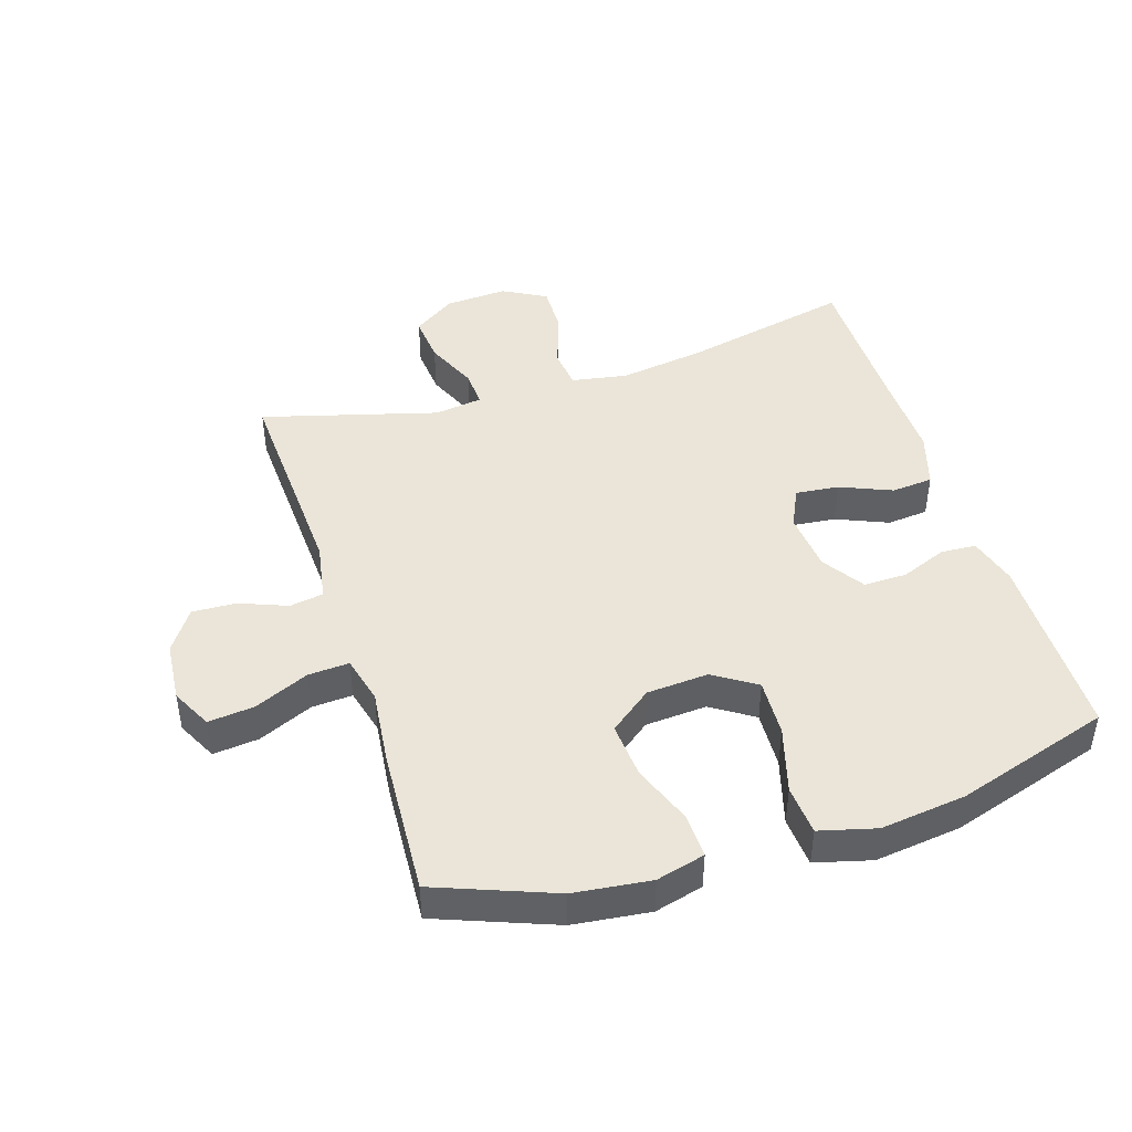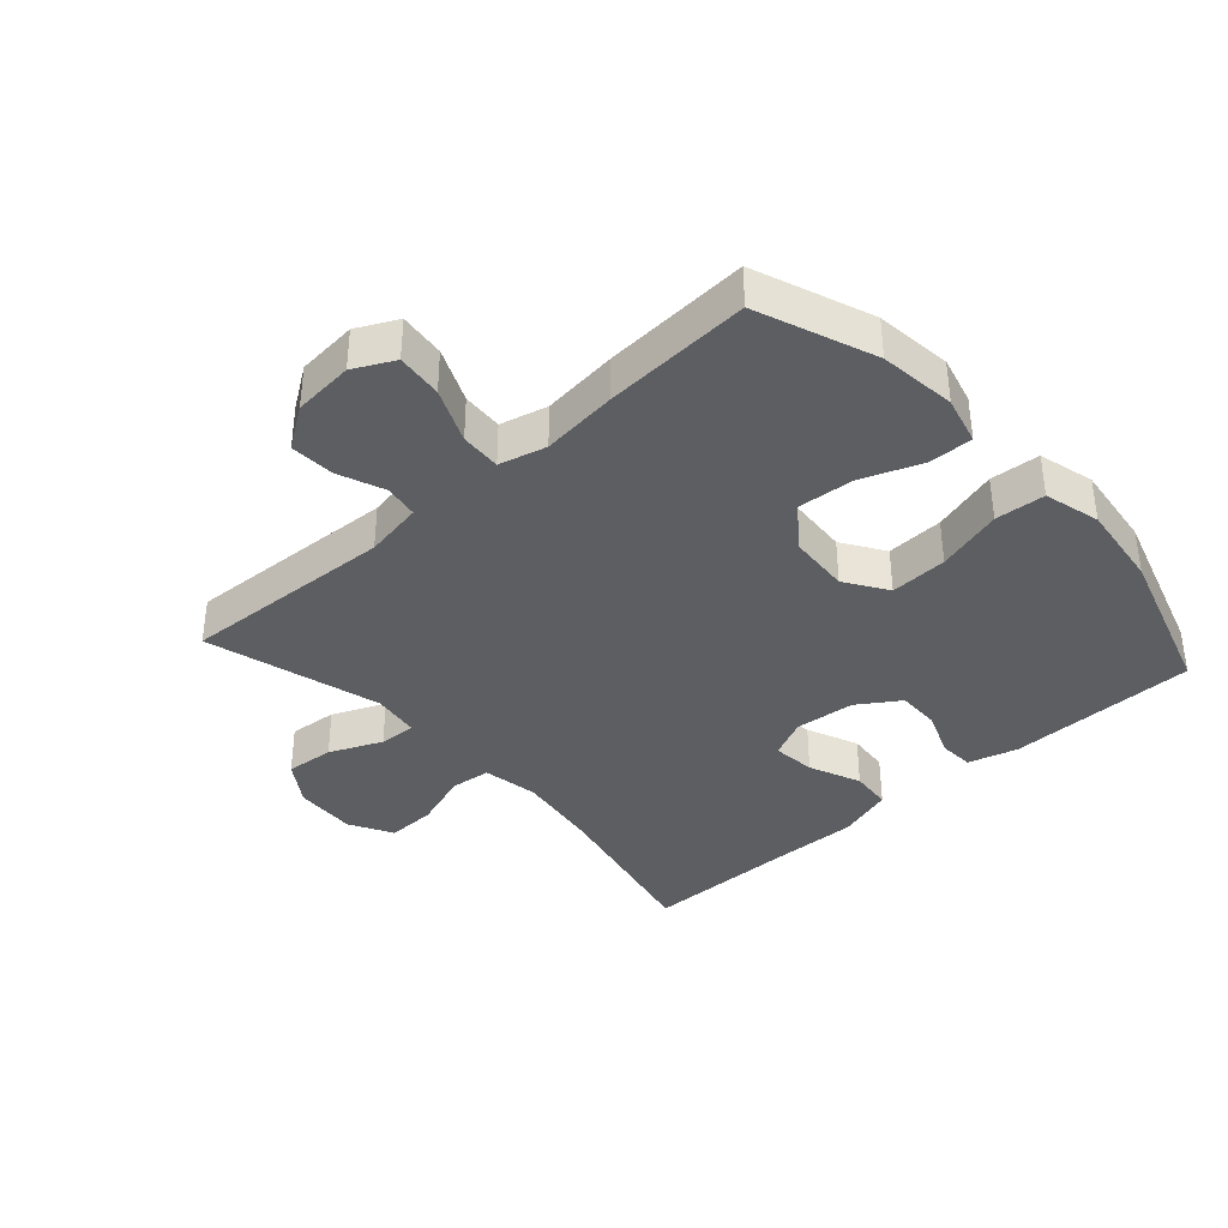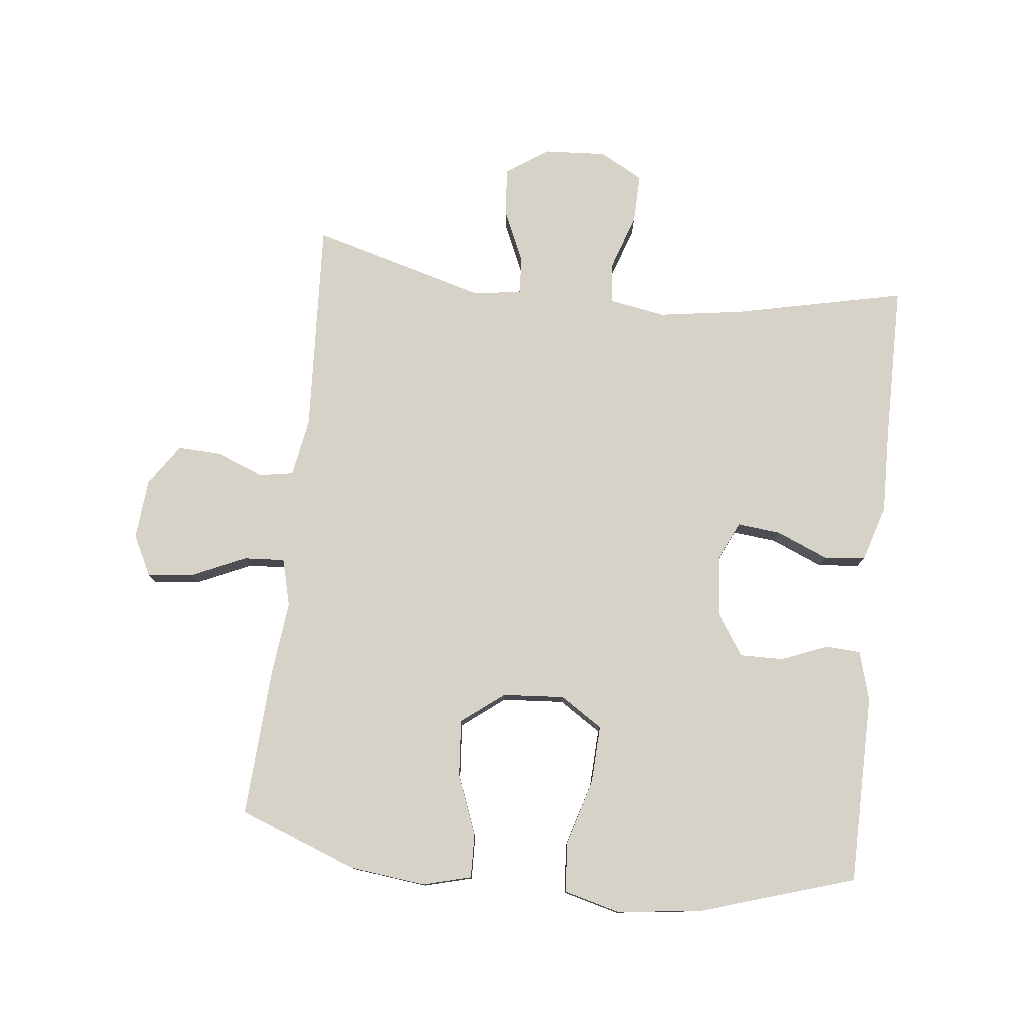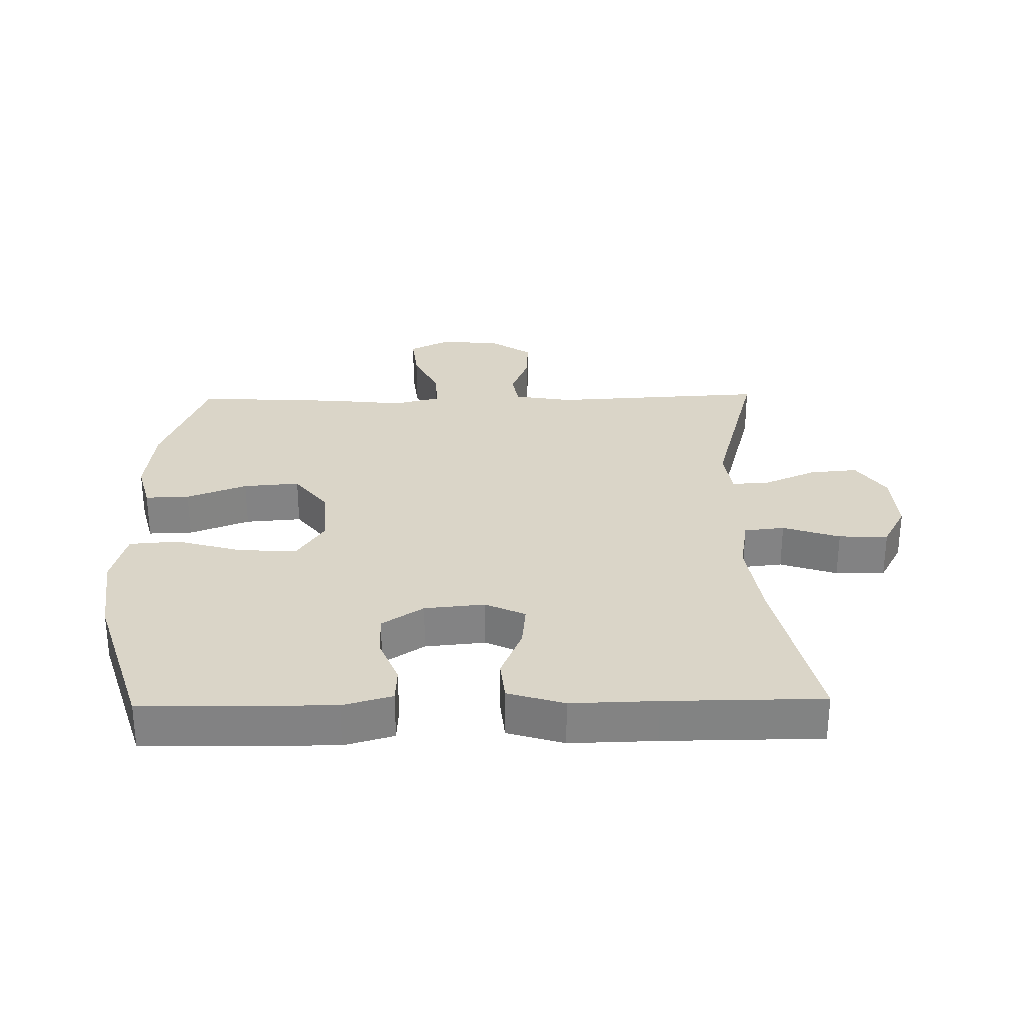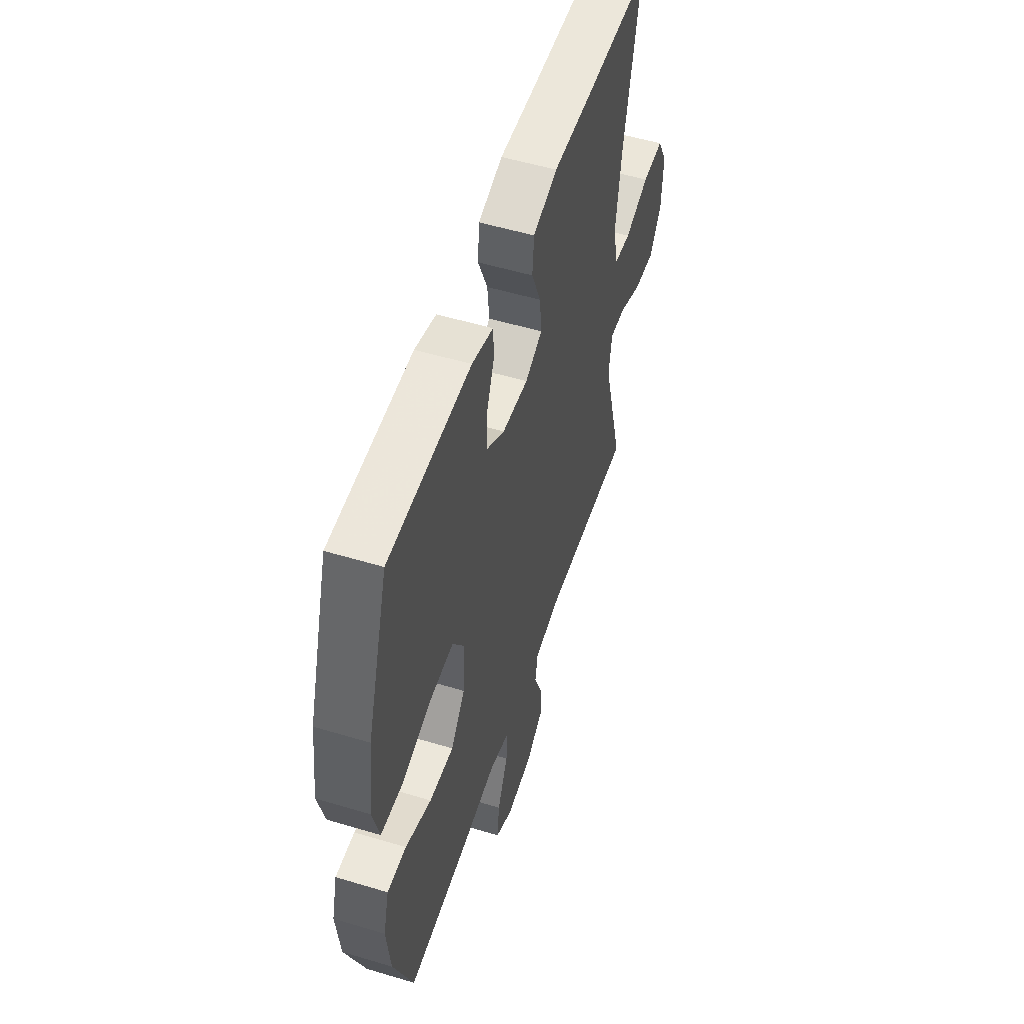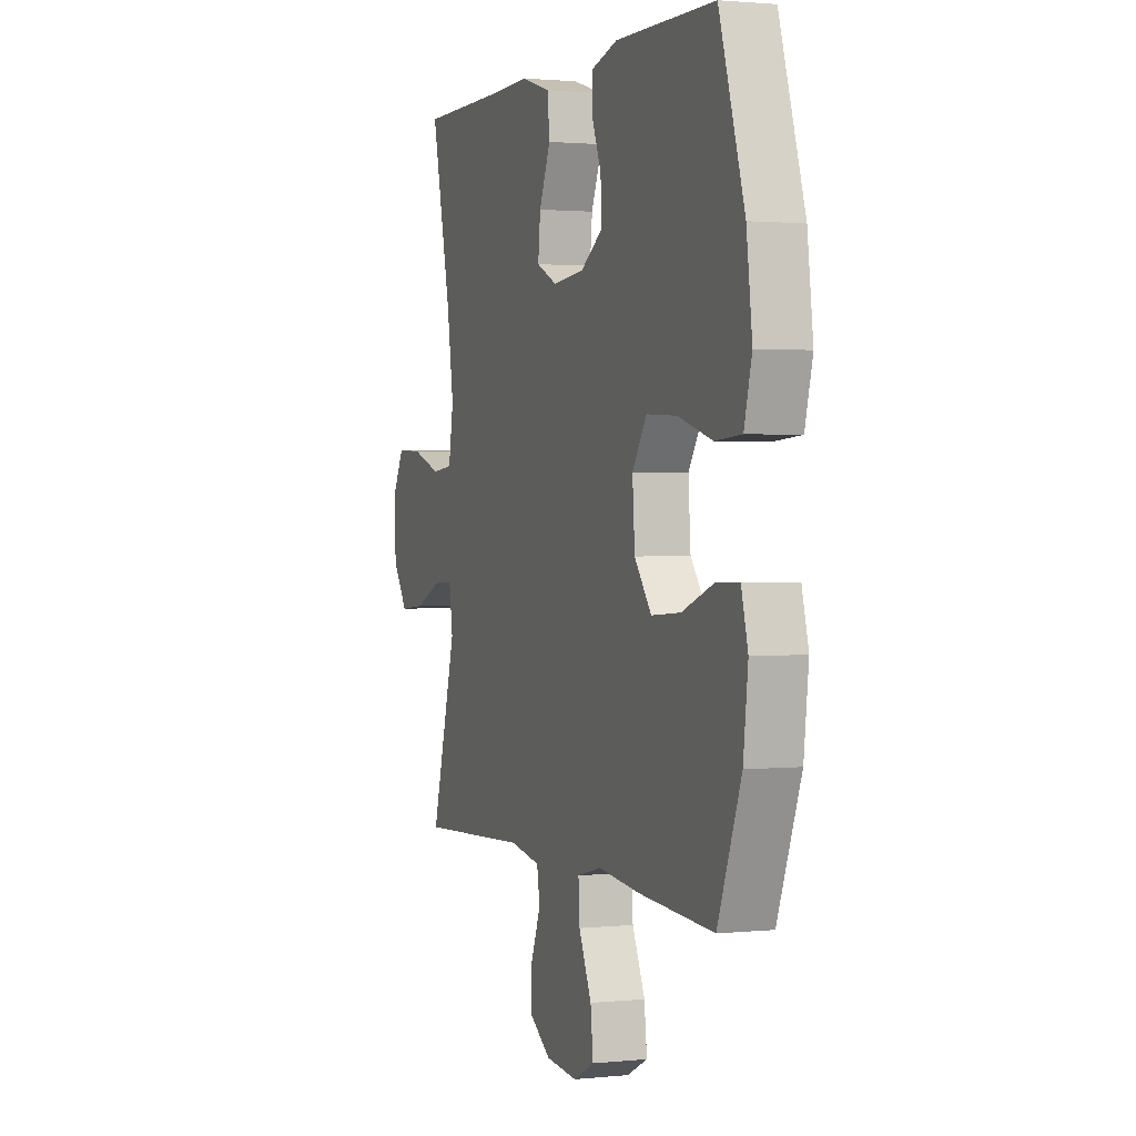
<metadata>
{"format":"obj","ext":"obj","renderer":"f3d","projection":"perspective","resolution":1024,"background":"white","views":[{"elev":44.6,"azim":-107.5,"up":"+Y"},{"elev":-37.4,"azim":-137.9,"up":"+Y"},{"elev":78.2,"azim":-83.7,"up":"+Y"},{"elev":29.2,"azim":-1.1,"up":"+Y"},{"elev":53.2,"azim":-72.1,"up":"+Z"},{"elev":1.6,"azim":-110.3,"up":"+Z"}]}
</metadata>
<code>
v -0.5 0.07 -0.5
v -0.57 0.07 -0.316
v -0.584 0.07 -0.196
v -0.564 0.07 -0.12
v -0.495 0.07 -0.122
v -0.401 0.07 -0.158
v -0.313 0.07 -0.165
v -0.262 0.07 -0.099
v -0.255 0.07 -0.002
v -0.298 0.07 0.064
v -0.388 0.07 0.06
v -0.492 0.07 0.03
v -0.57 0.07 0.036
v -0.593 0.07 0.124
v -0.576 0.07 0.258
v -0.5 0.07 0.5
v -0.203 0.07 0.503
v -0.126 0.07 0.481
v -0.123 0.07 0.426
v -0.152 0.07 0.354
v -0.153 0.07 0.286
v -0.088 0.07 0.243
v 0.006 0.07 0.234
v 0.068 0.07 0.263
v 0.061 0.07 0.331
v 0.027 0.07 0.412
v 0.033 0.07 0.477
v 0.121 0.07 0.504
v 0.255 0.07 0.501
v 0.5 0.07 0.5
v 0.441 0.07 0.232
v 0.421 0.07 0.099
v 0.436 0.07 0.011
v 0.499 0.07 0.004
v 0.588 0.07 0.034
v 0.665 0.07 0.036
v 0.702 0.07 -0.032
v 0.696 0.07 -0.13
v 0.651 0.07 -0.196
v 0.575 0.07 -0.189
v 0.493 0.07 -0.153
v 0.435 0.07 -0.15
v 0.424 0.07 -0.225
v 0.5 0.07 -0.5
v 0.165 0.07 -0.482
v 0.073 0.07 -0.498
v 0.064 0.07 -0.551
v 0.093 0.07 -0.625
v 0.096 0.07 -0.694
v 0.031 0.07 -0.738
v -0.064 0.07 -0.746
v -0.127 0.07 -0.714
v -0.119 0.07 -0.642
v -0.081 0.07 -0.557
v -0.077 0.07 -0.493
v -0.151 0.07 -0.474
v -0.27 0.07 -0.487
v -0.5 0 -0.5
v -0.57 0 -0.316
v -0.584 0 -0.196
v -0.564 0 -0.12
v -0.495 0 -0.122
v -0.401 0 -0.158
v -0.313 0 -0.165
v -0.262 0 -0.099
v -0.255 0 -0.002
v -0.298 0 0.064
v -0.388 0 0.06
v -0.492 0 0.03
v -0.57 0 0.036
v -0.593 0 0.124
v -0.576 0 0.258
v -0.5 0 0.5
v -0.203 0 0.503
v -0.126 0 0.481
v -0.123 0 0.426
v -0.152 0 0.354
v -0.153 0 0.286
v -0.088 0 0.243
v 0.006 0 0.234
v 0.068 0 0.263
v 0.061 0 0.331
v 0.027 0 0.412
v 0.033 0 0.477
v 0.121 0 0.504
v 0.255 0 0.501
v 0.5 0 0.5
v 0.441 0 0.232
v 0.421 0 0.099
v 0.436 0 0.011
v 0.499 0 0.004
v 0.588 0 0.034
v 0.665 0 0.036
v 0.702 0 -0.032
v 0.696 0 -0.13
v 0.651 0 -0.196
v 0.575 0 -0.189
v 0.493 0 -0.153
v 0.435 0 -0.15
v 0.424 0 -0.225
v 0.5 0 -0.5
v 0.165 0 -0.482
v 0.073 0 -0.498
v 0.064 0 -0.551
v 0.093 0 -0.625
v 0.096 0 -0.694
v 0.031 0 -0.738
v -0.064 0 -0.746
v -0.127 0 -0.714
v -0.119 0 -0.642
v -0.081 0 -0.557
v -0.077 0 -0.493
v -0.151 0 -0.474
v -0.27 0 -0.487
f 4 5 6
f 3 4 6
f 2 3 6
f 1 2 6
f 57 1 6
f 56 57 6
f 55 56 6 7
f 52 53 54
f 51 52 54
f 50 51 54
f 49 50 54
f 48 49 54
f 47 48 54
f 46 47 54 55
f 55 7 8
f 46 55 8
f 45 46 8
f 45 8 9
f 44 45 9
f 43 44 9
f 39 40 41
f 38 39 41
f 37 38 41
f 36 37 41
f 35 36 41
f 34 35 41
f 33 34 41 42
f 43 9 10
f 42 43 10
f 33 42 10
f 32 33 10
f 29 30 31
f 29 31 32
f 28 29 32
f 27 28 32
f 26 27 32
f 25 26 32
f 18 19 20
f 17 18 20
f 16 17 20
f 15 16 20
f 14 15 20
f 13 14 20
f 12 13 20
f 11 12 20
f 11 20 21
f 10 11 21 22
f 24 25 32
f 23 24 32 10
f 10 22 23
f 63 62 61
f 63 61 60
f 63 60 59
f 63 59 58
f 63 58 114
f 63 114 113
f 64 63 113 112
f 111 110 109
f 111 109 108
f 111 108 107
f 111 107 106
f 111 106 105
f 111 105 104
f 112 111 104 103
f 65 64 112
f 65 112 103
f 65 103 102
f 66 65 102
f 66 102 101
f 66 101 100
f 98 97 96
f 98 96 95
f 98 95 94
f 98 94 93
f 98 93 92
f 98 92 91
f 99 98 91 90
f 67 66 100
f 67 100 99
f 67 99 90
f 67 90 89
f 88 87 86
f 89 88 86
f 89 86 85
f 89 85 84
f 89 84 83
f 89 83 82
f 77 76 75
f 77 75 74
f 77 74 73
f 77 73 72
f 77 72 71
f 77 71 70
f 77 70 69
f 77 69 68
f 78 77 68
f 79 78 68 67
f 89 82 81
f 67 89 81 80
f 80 79 67
f 1 58 59 2
f 2 59 60 3
f 3 60 61 4
f 4 61 62 5
f 5 62 63 6
f 6 63 64 7
f 7 64 65 8
f 8 65 66 9
f 9 66 67 10
f 10 67 68 11
f 11 68 69 12
f 12 69 70 13
f 13 70 71 14
f 14 71 72 15
f 15 72 73 16
f 16 73 74 17
f 17 74 75 18
f 18 75 76 19
f 19 76 77 20
f 20 77 78 21
f 21 78 79 22
f 22 79 80 23
f 23 80 81 24
f 24 81 82 25
f 25 82 83 26
f 26 83 84 27
f 27 84 85 28
f 28 85 86 29
f 29 86 87 30
f 30 87 88 31
f 31 88 89 32
f 32 89 90 33
f 33 90 91 34
f 34 91 92 35
f 35 92 93 36
f 36 93 94 37
f 37 94 95 38
f 38 95 96 39
f 39 96 97 40
f 40 97 98 41
f 41 98 99 42
f 42 99 100 43
f 43 100 101 44
f 44 101 102 45
f 45 102 103 46
f 46 103 104 47
f 47 104 105 48
f 48 105 106 49
f 49 106 107 50
f 50 107 108 51
f 51 108 109 52
f 52 109 110 53
f 53 110 111 54
f 54 111 112 55
f 55 112 113 56
f 56 113 114 57
f 57 114 58 1

</code>
